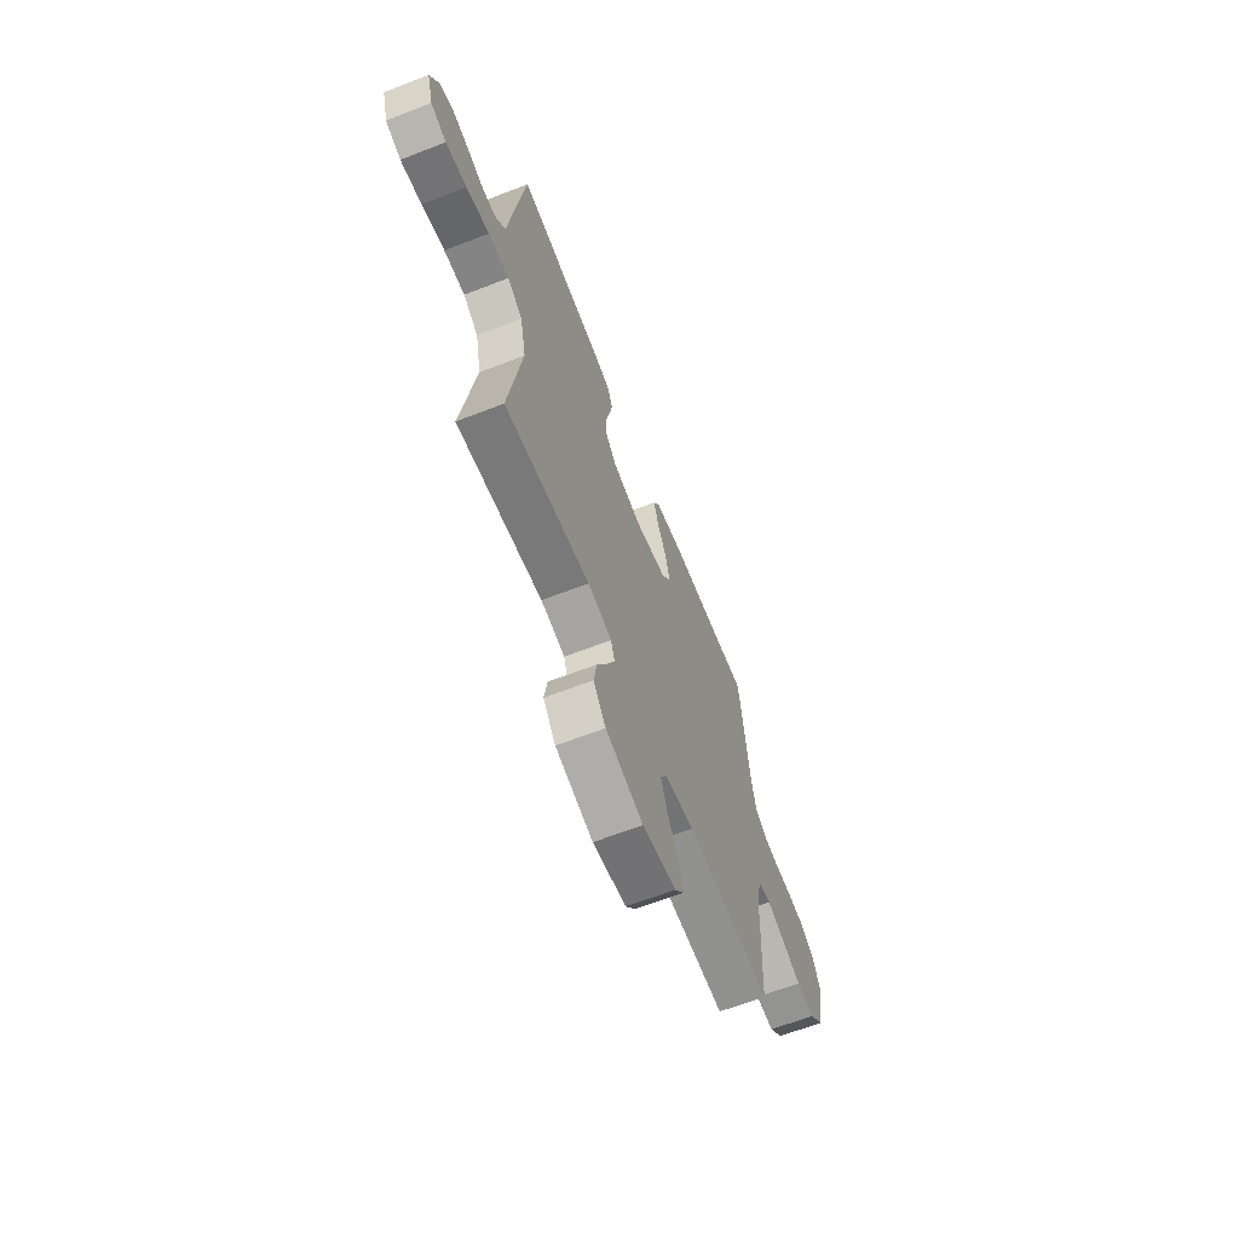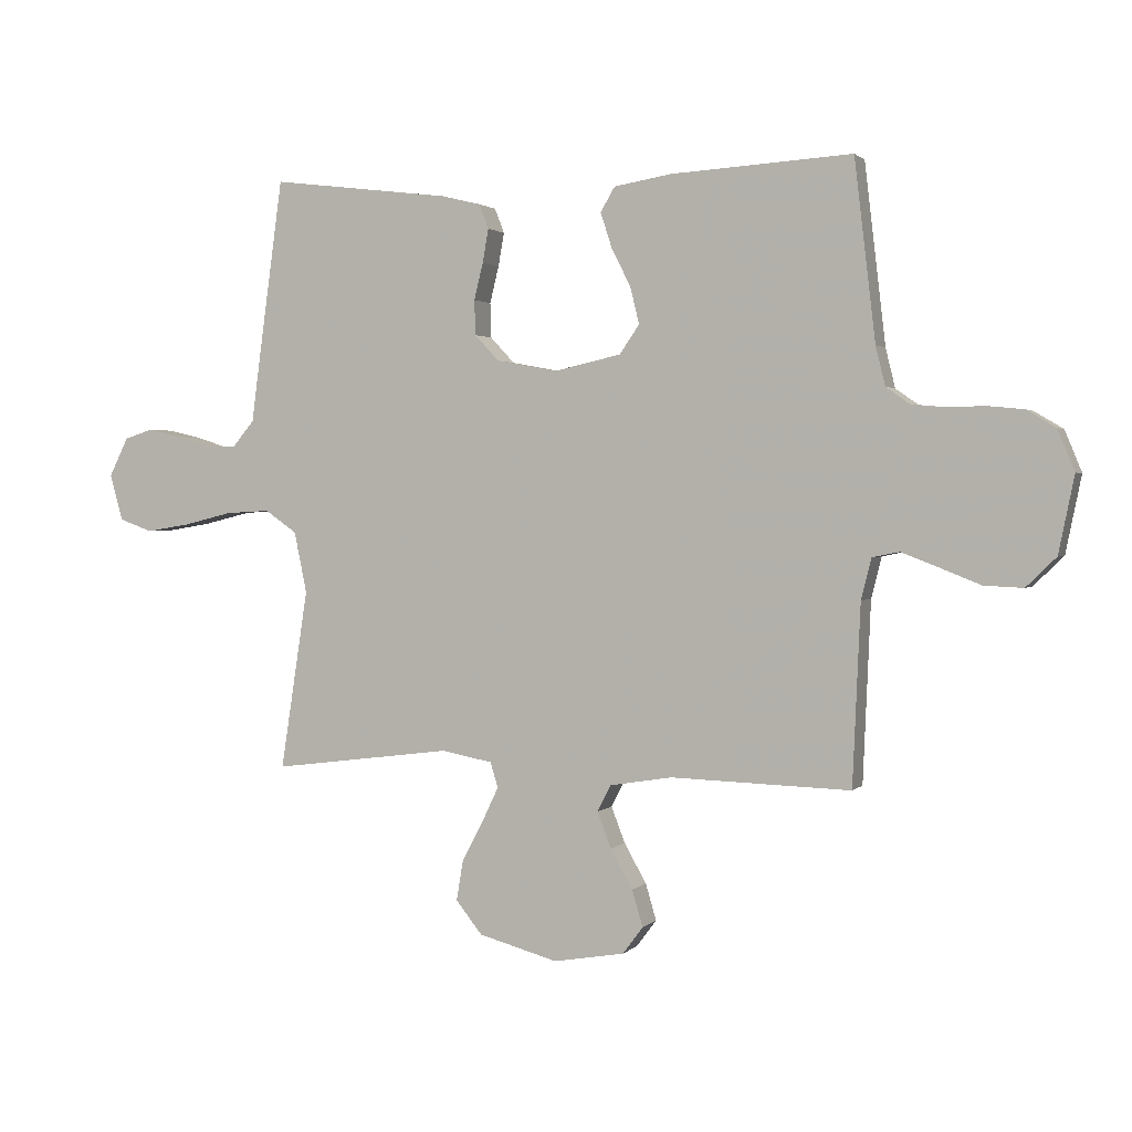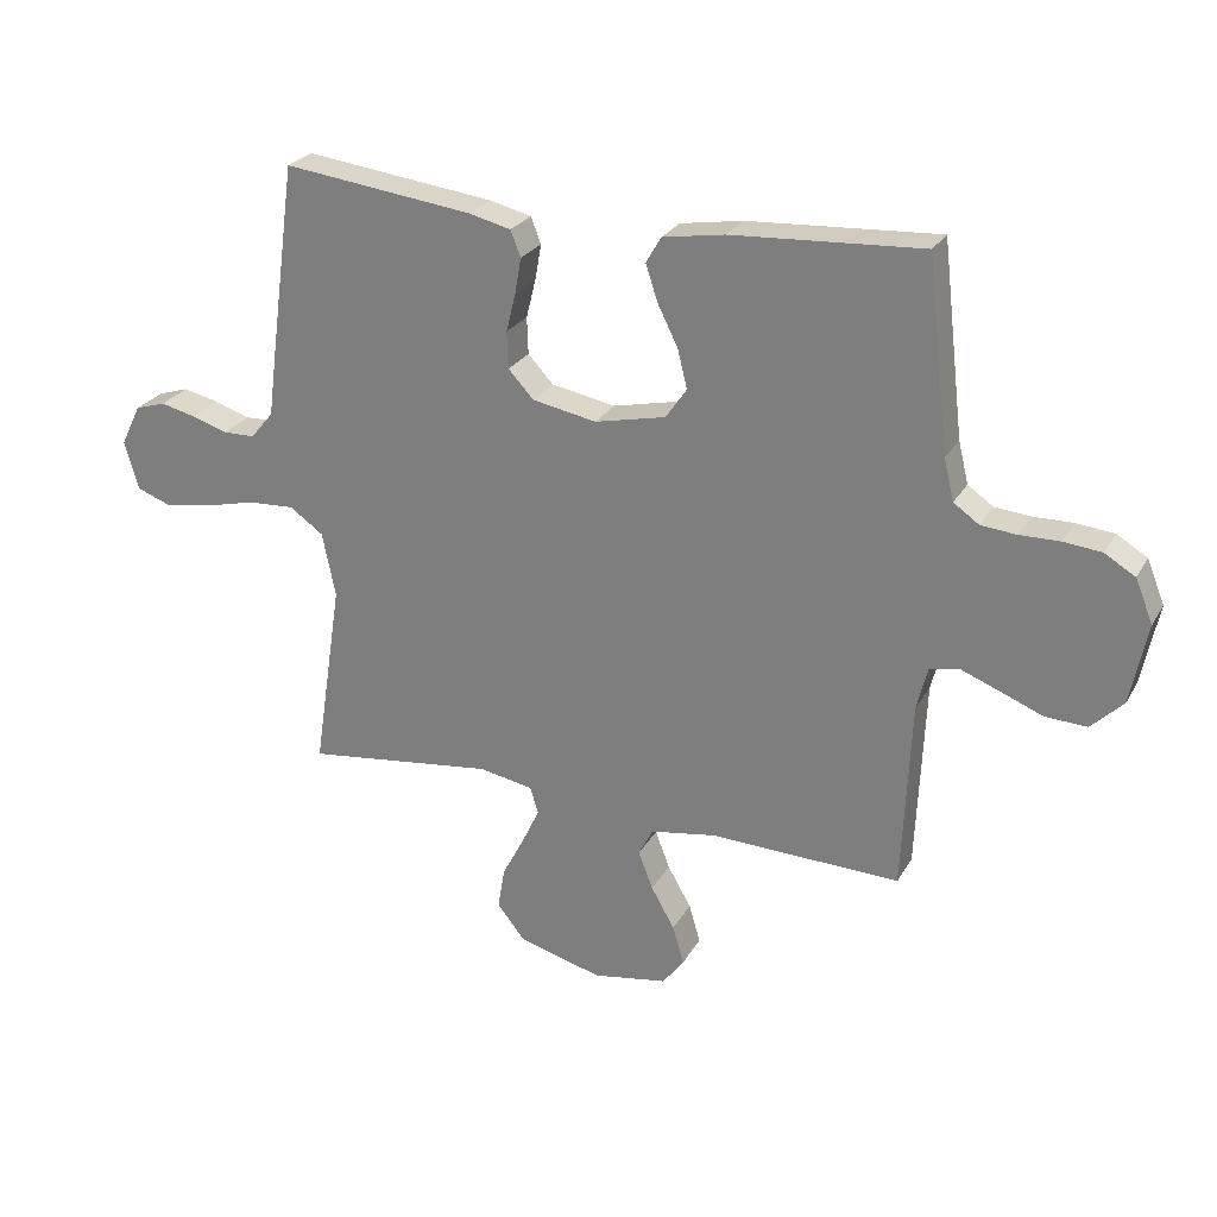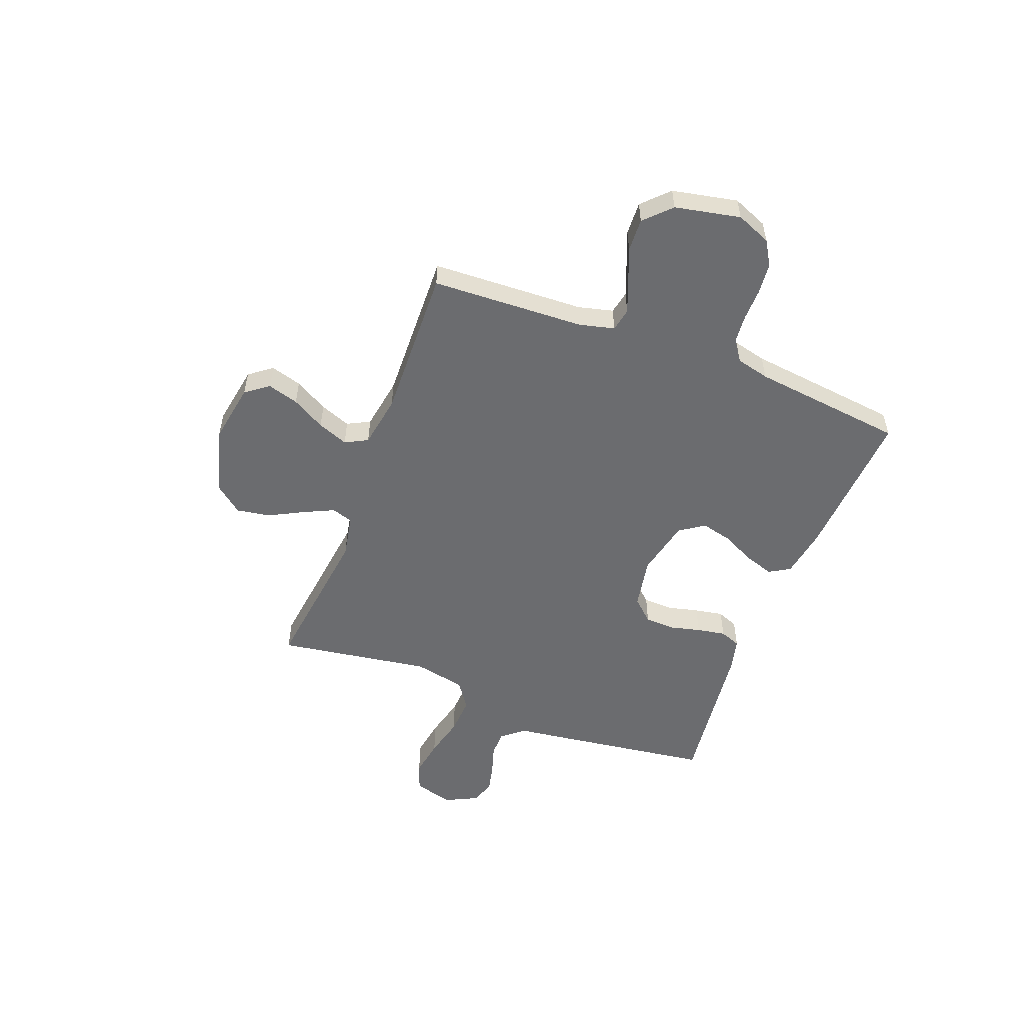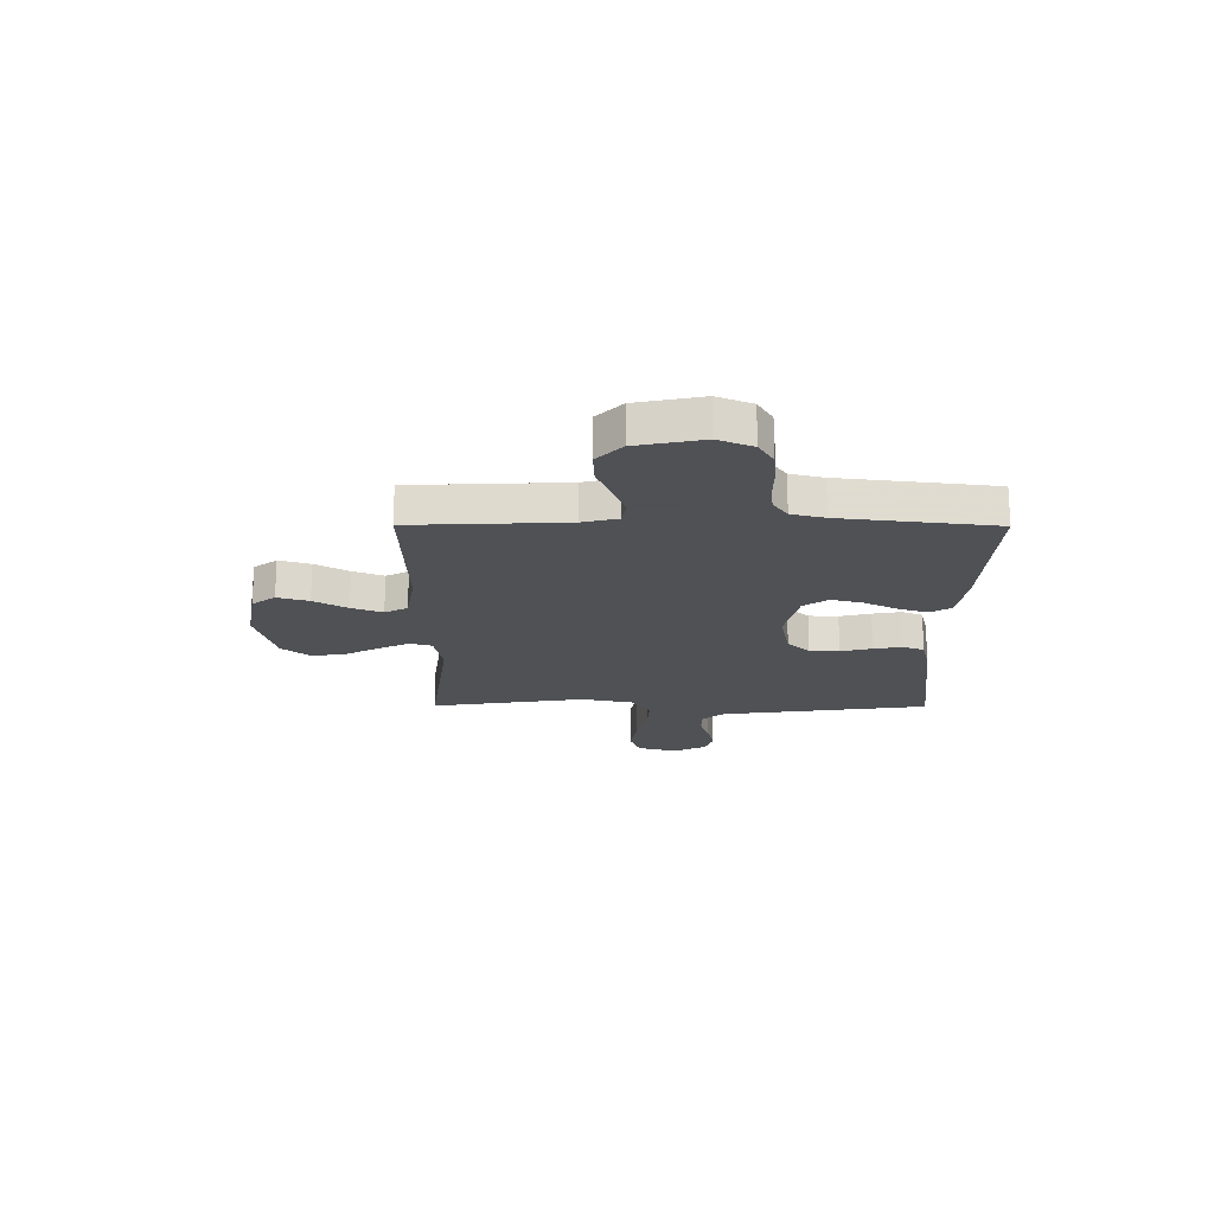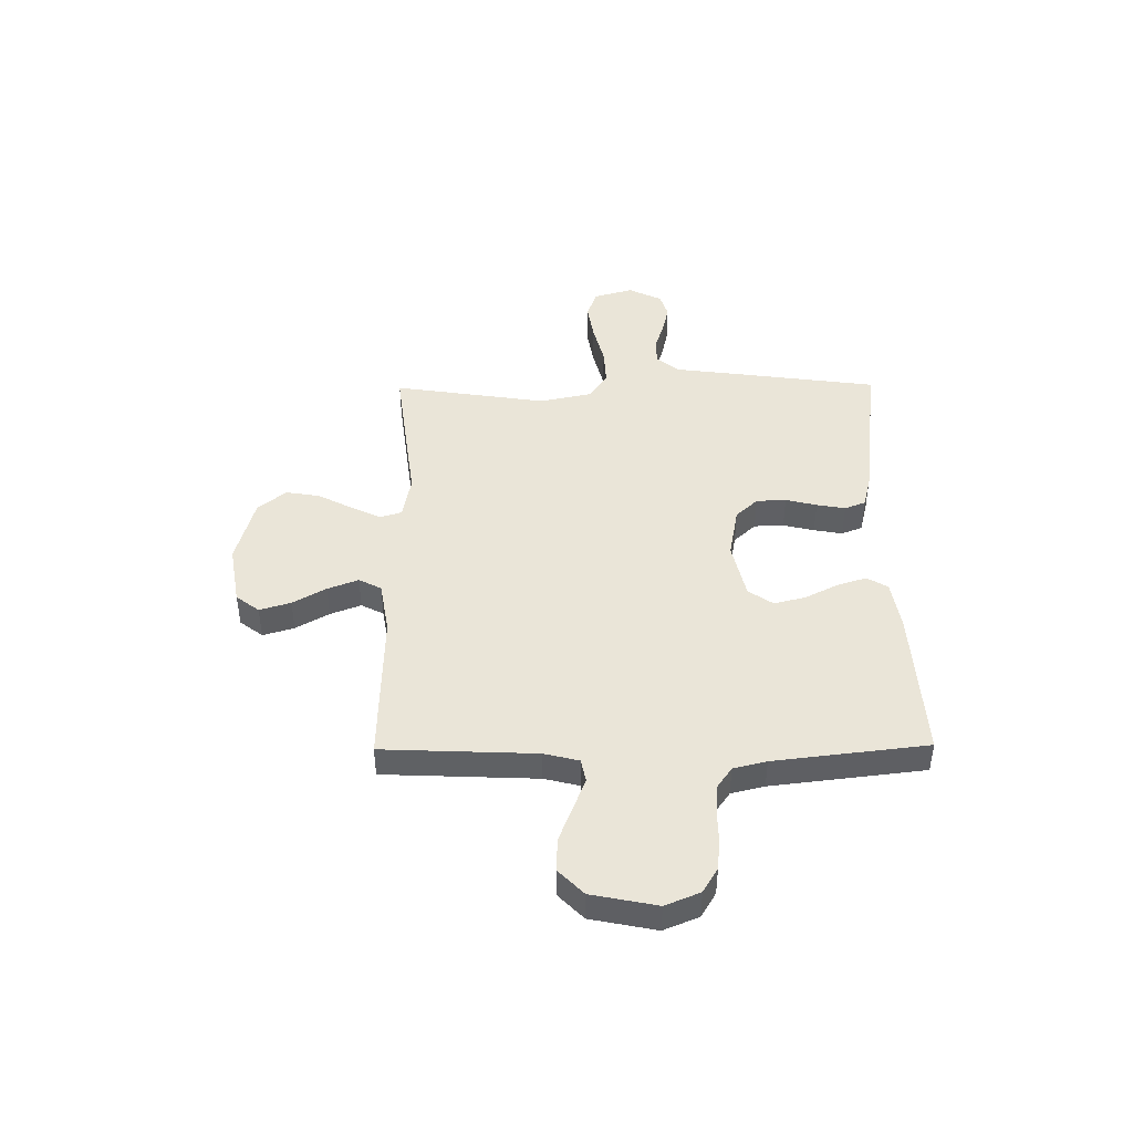
<metadata>
{"format":"obj","ext":"obj","renderer":"f3d","projection":"perspective","resolution":1024,"background":"white","views":[{"elev":-64.3,"azim":111.4,"up":"+Z"},{"elev":1.6,"azim":-159.7,"up":"+Z"},{"elev":25.7,"azim":-156.4,"up":"+Z"},{"elev":-53.7,"azim":-110.9,"up":"+Y"},{"elev":-19.5,"azim":-90.3,"up":"+Y"},{"elev":44.8,"azim":-90.6,"up":"+Y"}]}
</metadata>
<code>
v 0.5 0.07 -0.5
v 0.2 0.07 -0.462
v 0.115 0.07 -0.478
v 0.102 0.07 -0.52
v 0.13 0.07 -0.579
v 0.165 0.07 -0.646
v 0.176 0.07 -0.712
v 0.132 0.07 -0.767
v 0 0.07 -0.803
v -0.118 0.07 -0.783
v -0.152 0.07 -0.738
v -0.134 0.07 -0.677
v -0.097 0.07 -0.612
v -0.074 0.07 -0.552
v -0.097 0.07 -0.508
v -0.2 0.07 -0.491
v -0.5 0.07 -0.5
v -0.513 0.07 -0.2
v -0.53 0.07 -0.132
v -0.575 0.07 -0.123
v -0.637 0.07 -0.147
v -0.705 0.07 -0.174
v -0.77 0.07 -0.177
v -0.82 0.07 -0.128
v -0.846 0.07 0
v -0.818 0.07 0.068
v -0.77 0.07 0.097
v -0.71 0.07 0.103
v -0.647 0.07 0.102
v -0.591 0.07 0.107
v -0.551 0.07 0.135
v -0.535 0.07 0.2
v -0.5 0.07 0.5
v -0.2 0.07 0.482
v -0.103 0.07 0.466
v -0.079 0.07 0.425
v -0.098 0.07 0.367
v -0.13 0.07 0.303
v -0.145 0.07 0.242
v -0.112 0.07 0.194
v 0 0.07 0.169
v 0.101 0.07 0.188
v 0.141 0.07 0.231
v 0.143 0.07 0.289
v 0.128 0.07 0.35
v 0.118 0.07 0.406
v 0.134 0.07 0.447
v 0.2 0.07 0.463
v 0.5 0.07 0.5
v 0.541 0.07 0.2
v 0.555 0.07 0.093
v 0.591 0.07 0.05
v 0.641 0.07 0.049
v 0.698 0.07 0.067
v 0.754 0.07 0.08
v 0.802 0.07 0.065
v 0.834 0.07 0
v 0.812 0.07 -0.077
v 0.757 0.07 -0.097
v 0.683 0.07 -0.085
v 0.602 0.07 -0.065
v 0.528 0.07 -0.061
v 0.475 0.07 -0.098
v 0.454 0.07 -0.2
v 0.5 0 -0.5
v 0.2 0 -0.462
v 0.115 0 -0.478
v 0.102 0 -0.52
v 0.13 0 -0.579
v 0.165 0 -0.646
v 0.176 0 -0.712
v 0.132 0 -0.767
v 0 0 -0.803
v -0.118 0 -0.783
v -0.152 0 -0.738
v -0.134 0 -0.677
v -0.097 0 -0.612
v -0.074 0 -0.552
v -0.097 0 -0.508
v -0.2 0 -0.491
v -0.5 0 -0.5
v -0.513 0 -0.2
v -0.53 0 -0.132
v -0.575 0 -0.123
v -0.637 0 -0.147
v -0.705 0 -0.174
v -0.77 0 -0.177
v -0.82 0 -0.128
v -0.846 0 0
v -0.818 0 0.068
v -0.77 0 0.097
v -0.71 0 0.103
v -0.647 0 0.102
v -0.591 0 0.107
v -0.551 0 0.135
v -0.535 0 0.2
v -0.5 0 0.5
v -0.2 0 0.482
v -0.103 0 0.466
v -0.079 0 0.425
v -0.098 0 0.367
v -0.13 0 0.303
v -0.145 0 0.242
v -0.112 0 0.194
v 0 0 0.169
v 0.101 0 0.188
v 0.141 0 0.231
v 0.143 0 0.289
v 0.128 0 0.35
v 0.118 0 0.406
v 0.134 0 0.447
v 0.2 0 0.463
v 0.5 0 0.5
v 0.541 0 0.2
v 0.555 0 0.093
v 0.591 0 0.05
v 0.641 0 0.049
v 0.698 0 0.067
v 0.754 0 0.08
v 0.802 0 0.065
v 0.834 0 0
v 0.812 0 -0.077
v 0.757 0 -0.097
v 0.683 0 -0.085
v 0.602 0 -0.065
v 0.528 0 -0.061
v 0.475 0 -0.098
v 0.454 0 -0.2
f 58 59 60 61
f 56 57 58 61
f 56 61 62
f 53 54 55 56
f 53 56 62
f 52 53 62 63
f 48 49 50 51
f 48 51 52 63
f 44 45 46 47
f 44 47 48 63
f 35 36 37 38
f 35 38 39
f 32 33 34 35
f 31 32 35 39
f 30 31 39 40
f 26 27 28 29
f 26 29 30
f 25 26 30
f 21 22 23 24
f 20 21 24 25
f 19 20 25 30
f 16 17 18
f 15 16 18 19
f 10 11 12 13
f 10 13 14
f 9 10 14
f 8 9 14
f 5 6 7 8
f 4 5 8 14
f 3 4 14 15
f 64 1 2
f 43 44 63 64
f 42 43 64 2
f 41 42 2 3
f 19 30 40 41
f 3 15 19 41
f 125 124 123 122
f 125 122 121 120
f 126 125 120
f 120 119 118 117
f 126 120 117
f 127 126 117 116
f 115 114 113 112
f 127 116 115 112
f 111 110 109 108
f 127 112 111 108
f 102 101 100 99
f 103 102 99
f 99 98 97 96
f 103 99 96 95
f 104 103 95 94
f 93 92 91 90
f 94 93 90
f 94 90 89
f 88 87 86 85
f 89 88 85 84
f 94 89 84 83
f 82 81 80
f 83 82 80 79
f 77 76 75 74
f 78 77 74
f 78 74 73
f 78 73 72
f 72 71 70 69
f 78 72 69 68
f 79 78 68 67
f 66 65 128
f 128 127 108 107
f 66 128 107 106
f 67 66 106 105
f 105 104 94 83
f 105 83 79 67
f 1 65 66 2
f 2 66 67 3
f 3 67 68 4
f 4 68 69 5
f 5 69 70 6
f 6 70 71 7
f 7 71 72 8
f 8 72 73 9
f 9 73 74 10
f 10 74 75 11
f 11 75 76 12
f 12 76 77 13
f 13 77 78 14
f 14 78 79 15
f 15 79 80 16
f 16 80 81 17
f 17 81 82 18
f 18 82 83 19
f 19 83 84 20
f 20 84 85 21
f 21 85 86 22
f 22 86 87 23
f 23 87 88 24
f 24 88 89 25
f 25 89 90 26
f 26 90 91 27
f 27 91 92 28
f 28 92 93 29
f 29 93 94 30
f 30 94 95 31
f 31 95 96 32
f 32 96 97 33
f 33 97 98 34
f 34 98 99 35
f 35 99 100 36
f 36 100 101 37
f 37 101 102 38
f 38 102 103 39
f 39 103 104 40
f 40 104 105 41
f 41 105 106 42
f 42 106 107 43
f 43 107 108 44
f 44 108 109 45
f 45 109 110 46
f 46 110 111 47
f 47 111 112 48
f 48 112 113 49
f 49 113 114 50
f 50 114 115 51
f 51 115 116 52
f 52 116 117 53
f 53 117 118 54
f 54 118 119 55
f 55 119 120 56
f 56 120 121 57
f 57 121 122 58
f 58 122 123 59
f 59 123 124 60
f 60 124 125 61
f 61 125 126 62
f 62 126 127 63
f 63 127 128 64
f 64 128 65 1

</code>
